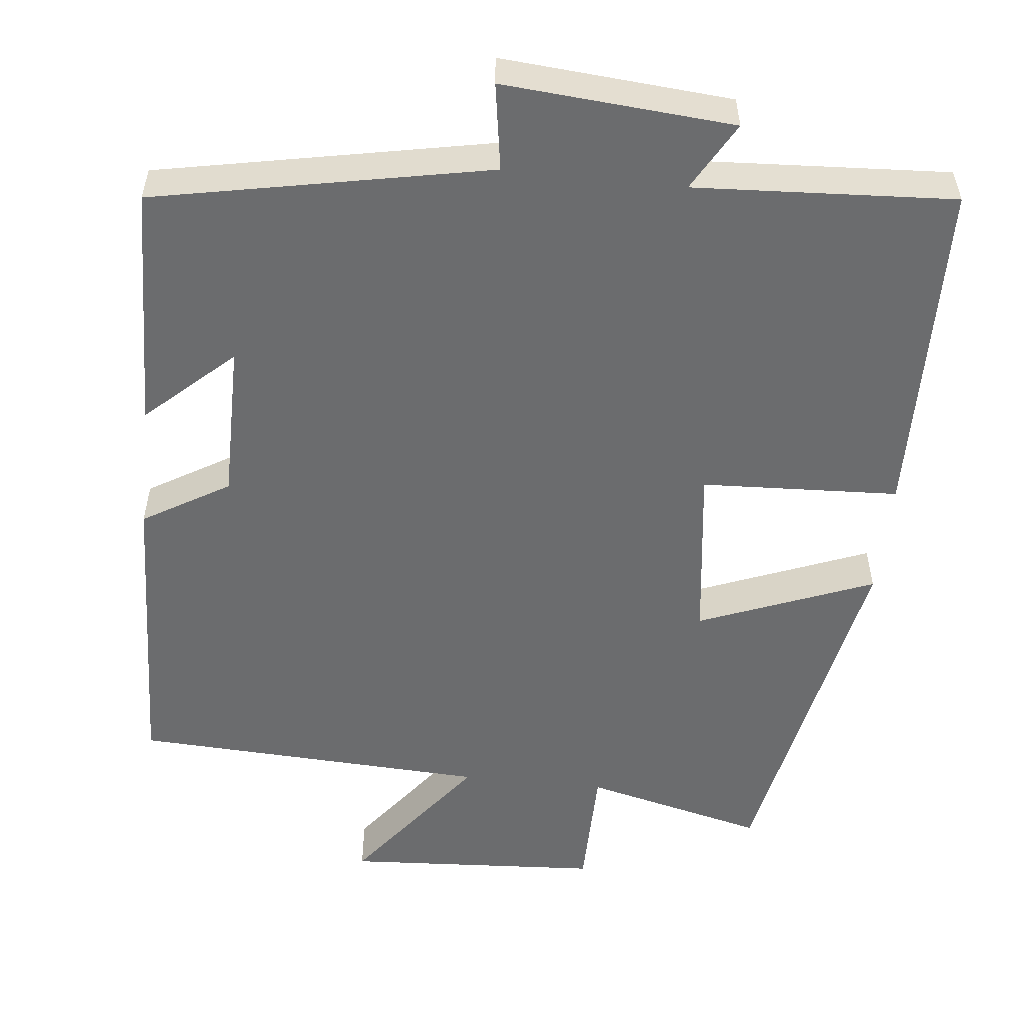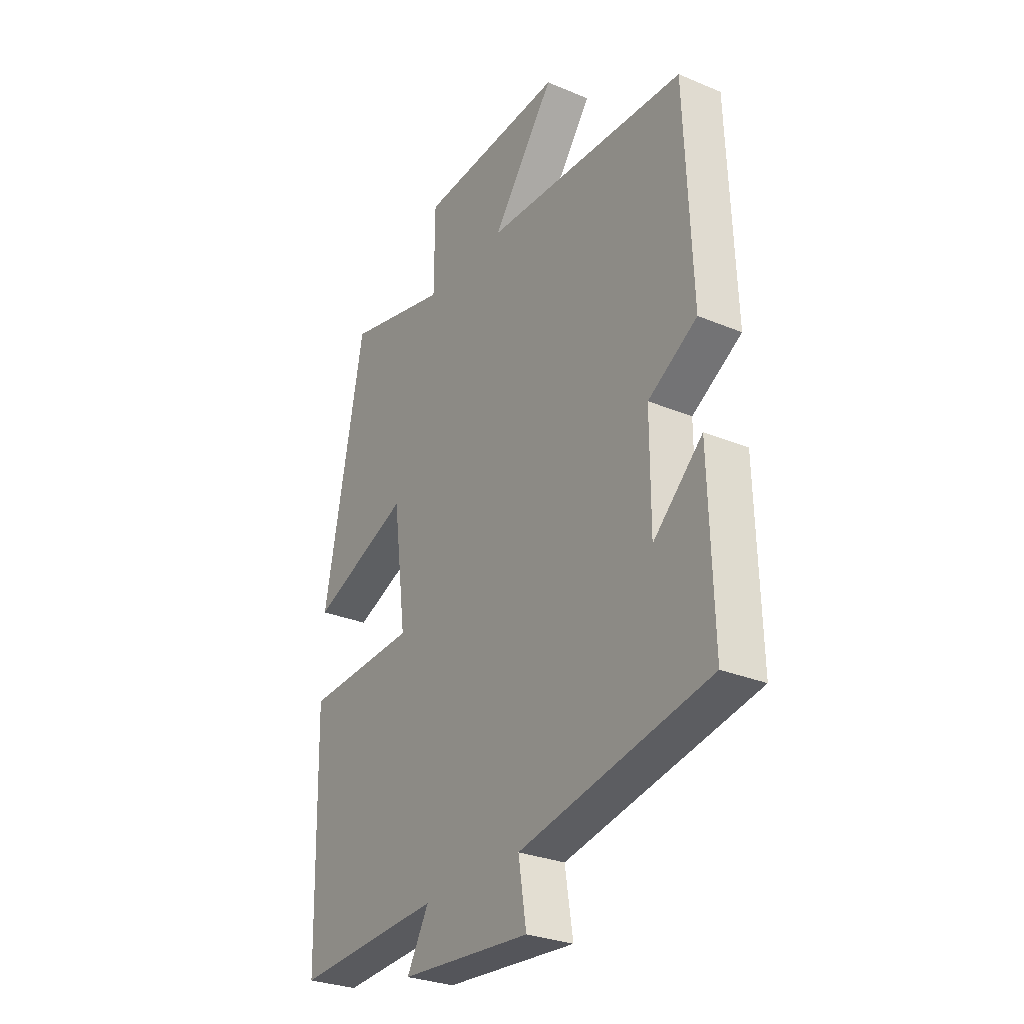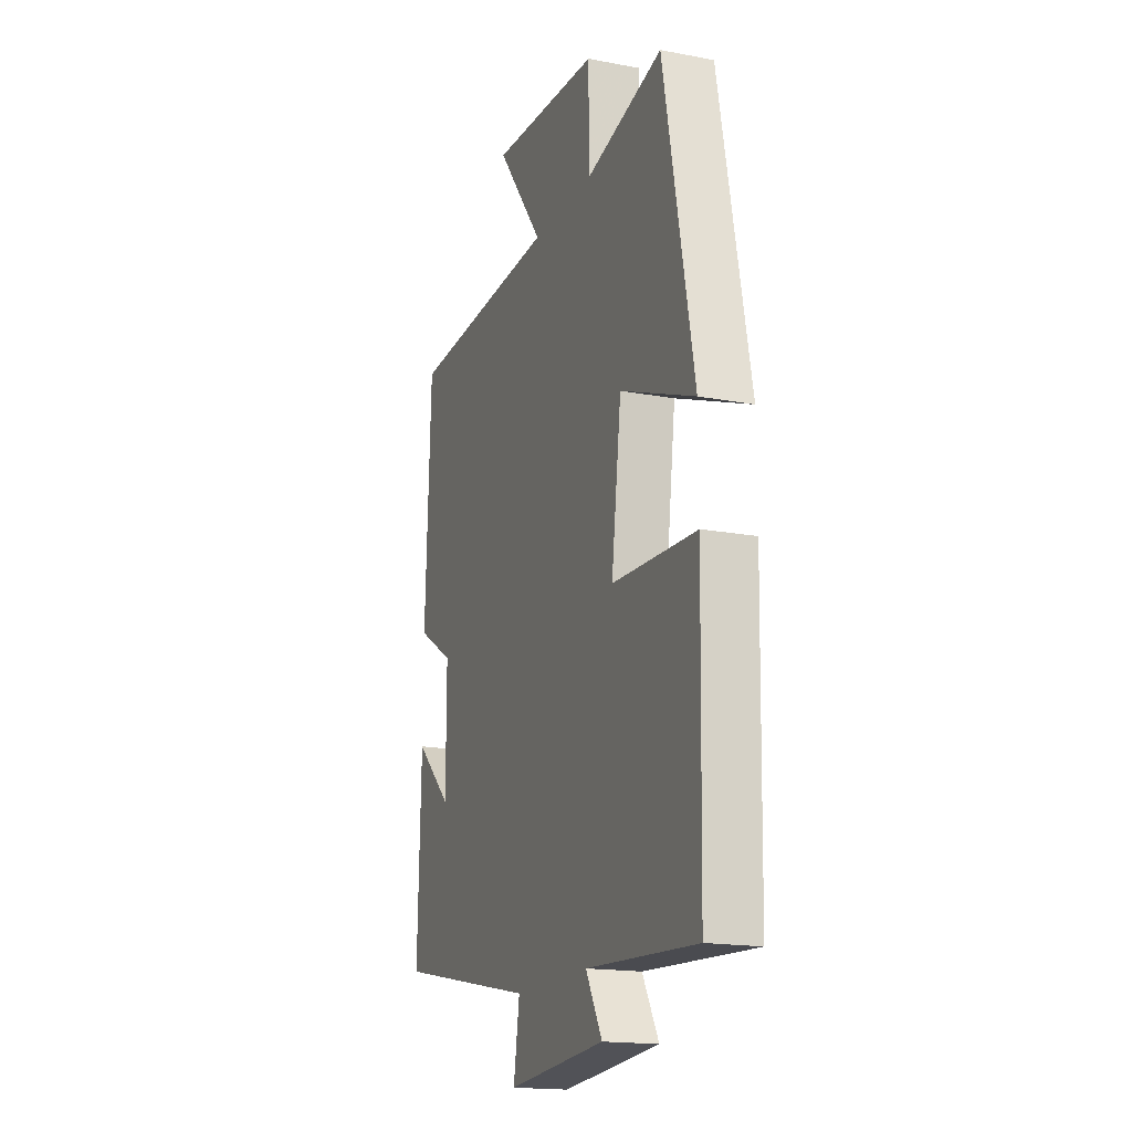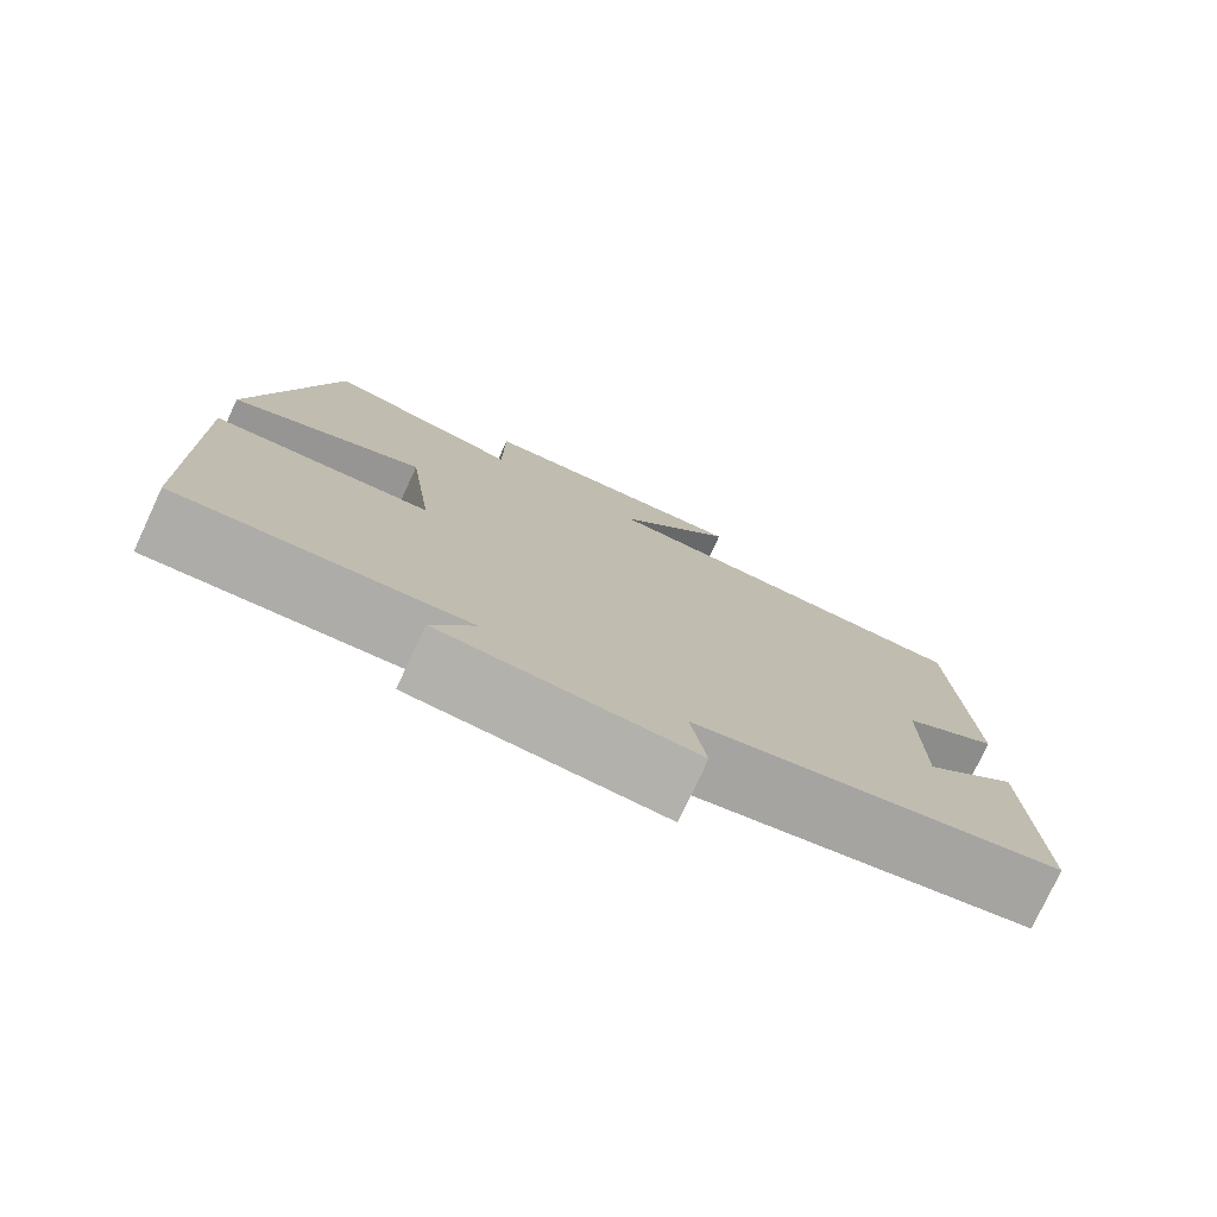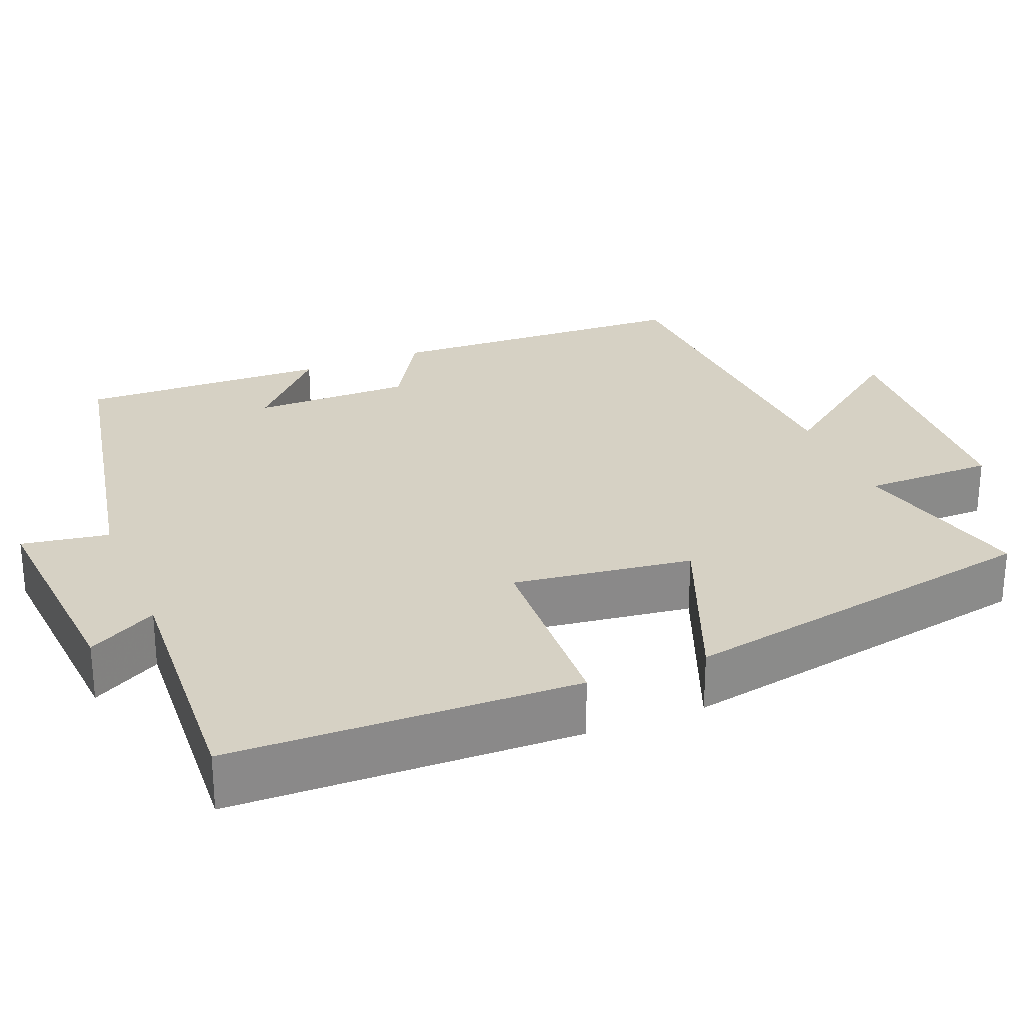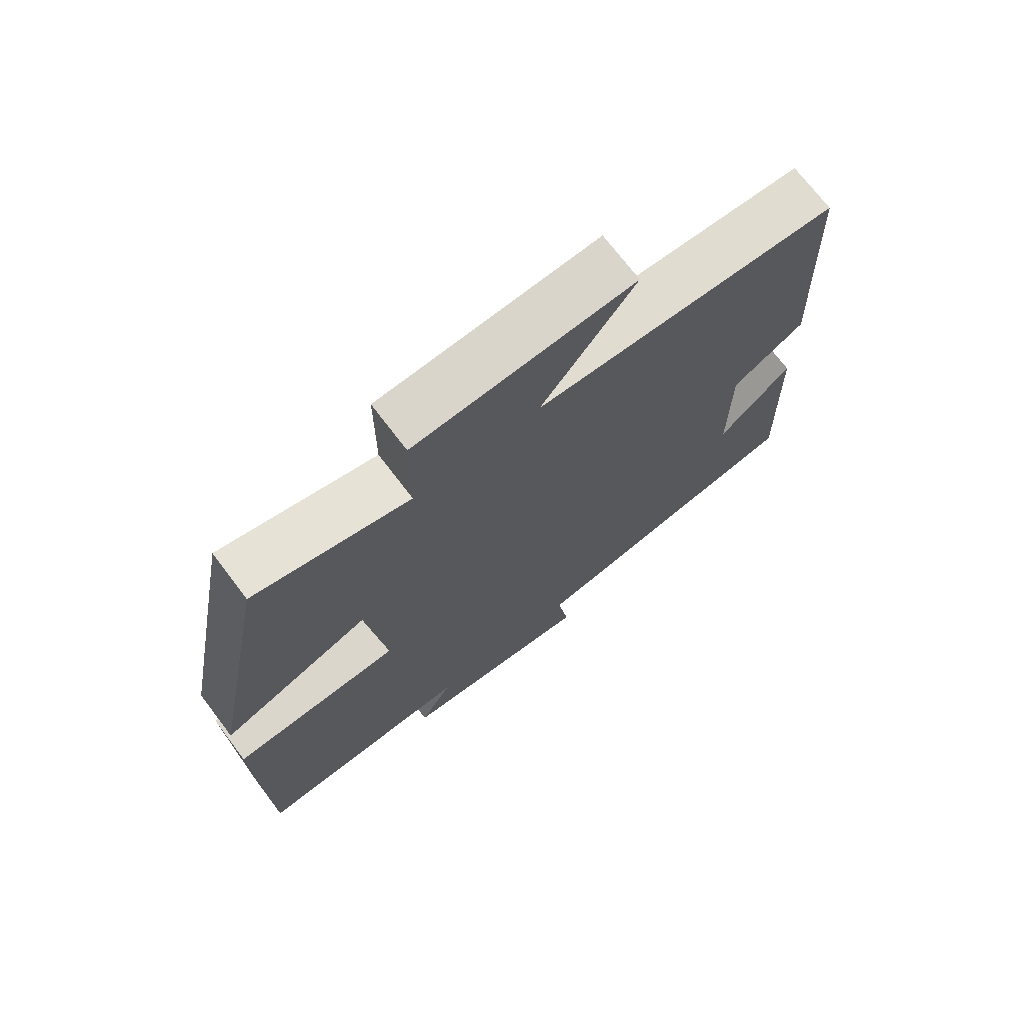
<metadata>
{"format":"obj","ext":"obj","renderer":"f3d","projection":"perspective","resolution":1024,"background":"white","views":[{"elev":-53.6,"azim":173.9,"up":"+Y"},{"elev":-28.9,"azim":58.0,"up":"+Z"},{"elev":-17.4,"azim":-110.6,"up":"+Z"},{"elev":-77.8,"azim":-25.0,"up":"+Z"},{"elev":26.8,"azim":-112.0,"up":"+Y"},{"elev":71.8,"azim":-37.2,"up":"+Z"}]}
</metadata>
<code>
v -0.408 0.07 0.558
v -0.172 0.07 0.5
v -0.171 0.07 0.669
v 0.163 0.07 0.689
v 0.02 0.07 0.5
v 0.484 0.07 0.477
v 0.5 0.07 0.077
v 0.388 0.07 0.01
v 0.388 0.07 -0.196
v 0.5 0.07 -0.093
v 0.509 0.07 -0.415
v 0.076 0.07 -0.5
v 0.094 0.07 -0.613
v -0.204 0.07 -0.589
v -0.154 0.07 -0.5
v -0.49 0.07 -0.519
v -0.5 0.07 -0.072
v -0.243 0.07 -0.06
v -0.273 0.07 0.172
v -0.5 0.07 0.082
v -0.408 0 0.558
v -0.172 0 0.5
v -0.171 0 0.669
v 0.163 0 0.689
v 0.02 0 0.5
v 0.484 0 0.477
v 0.5 0 0.077
v 0.388 0 0.01
v 0.388 0 -0.196
v 0.5 0 -0.093
v 0.509 0 -0.415
v 0.076 0 -0.5
v 0.094 0 -0.613
v -0.204 0 -0.589
v -0.154 0 -0.5
v -0.49 0 -0.519
v -0.5 0 -0.072
v -0.243 0 -0.06
v -0.273 0 0.172
v -0.5 0 0.082
f 19 20 1 2
f 18 19 2
f 15 16 17 18
f 15 18 2
f 12 13 14 15
f 9 10 11 12
f 8 9 12 15
f 5 6 7 8
f 5 8 15 2
f 2 3 4 5
f 22 21 40 39
f 22 39 38
f 38 37 36 35
f 22 38 35
f 35 34 33 32
f 32 31 30 29
f 35 32 29 28
f 28 27 26 25
f 22 35 28 25
f 25 24 23 22
f 1 21 22 2
f 2 22 23 3
f 3 23 24 4
f 4 24 25 5
f 5 25 26 6
f 6 26 27 7
f 7 27 28 8
f 8 28 29 9
f 9 29 30 10
f 10 30 31 11
f 11 31 32 12
f 12 32 33 13
f 13 33 34 14
f 14 34 35 15
f 15 35 36 16
f 16 36 37 17
f 17 37 38 18
f 18 38 39 19
f 19 39 40 20
f 20 40 21 1

</code>
